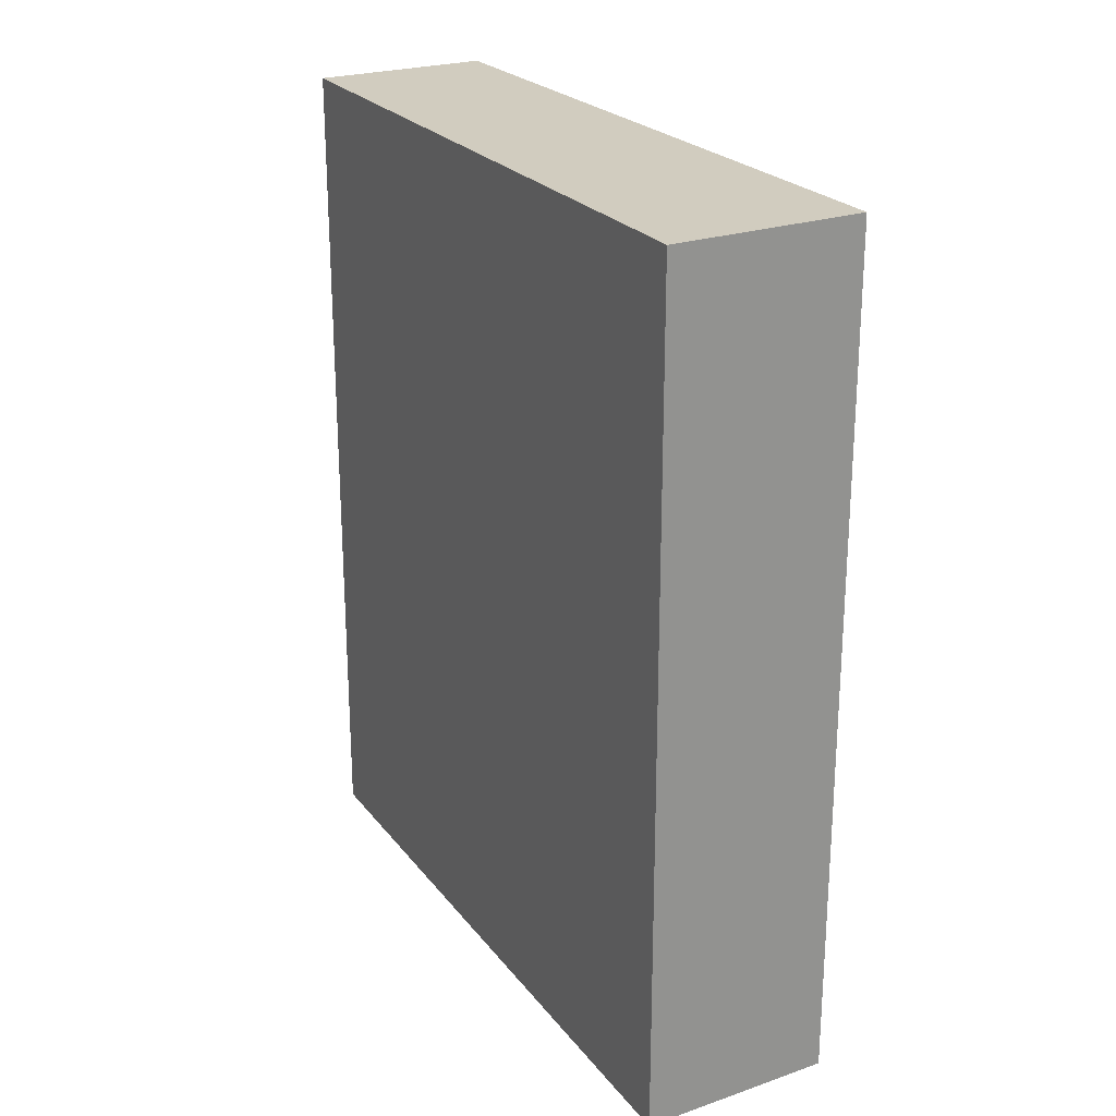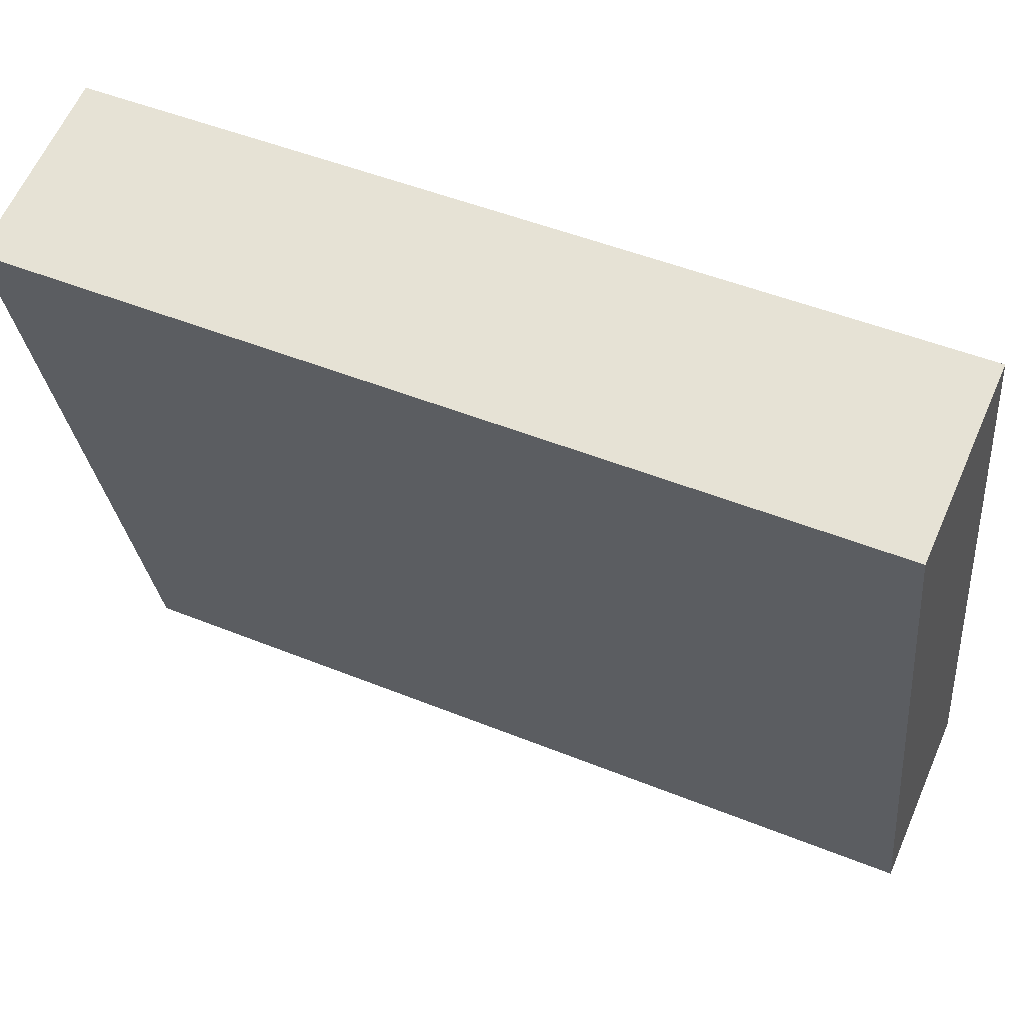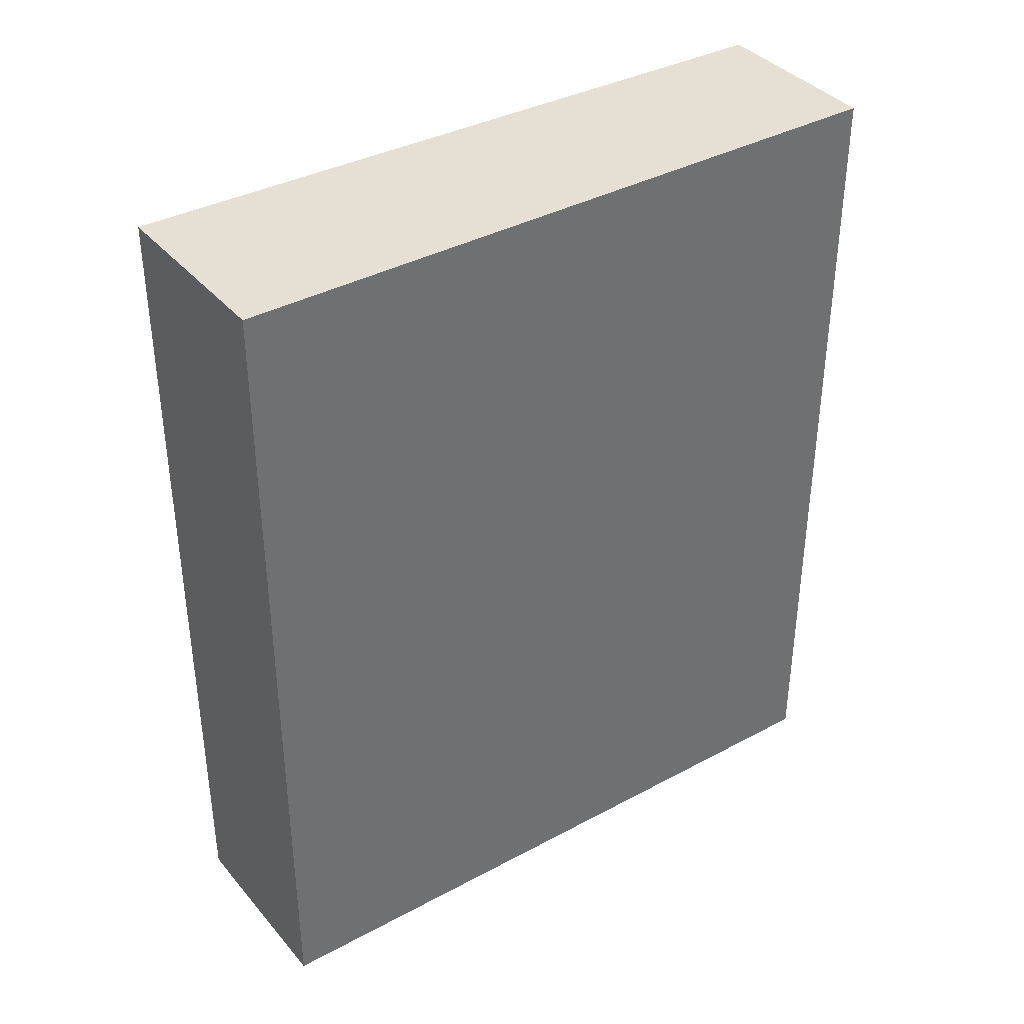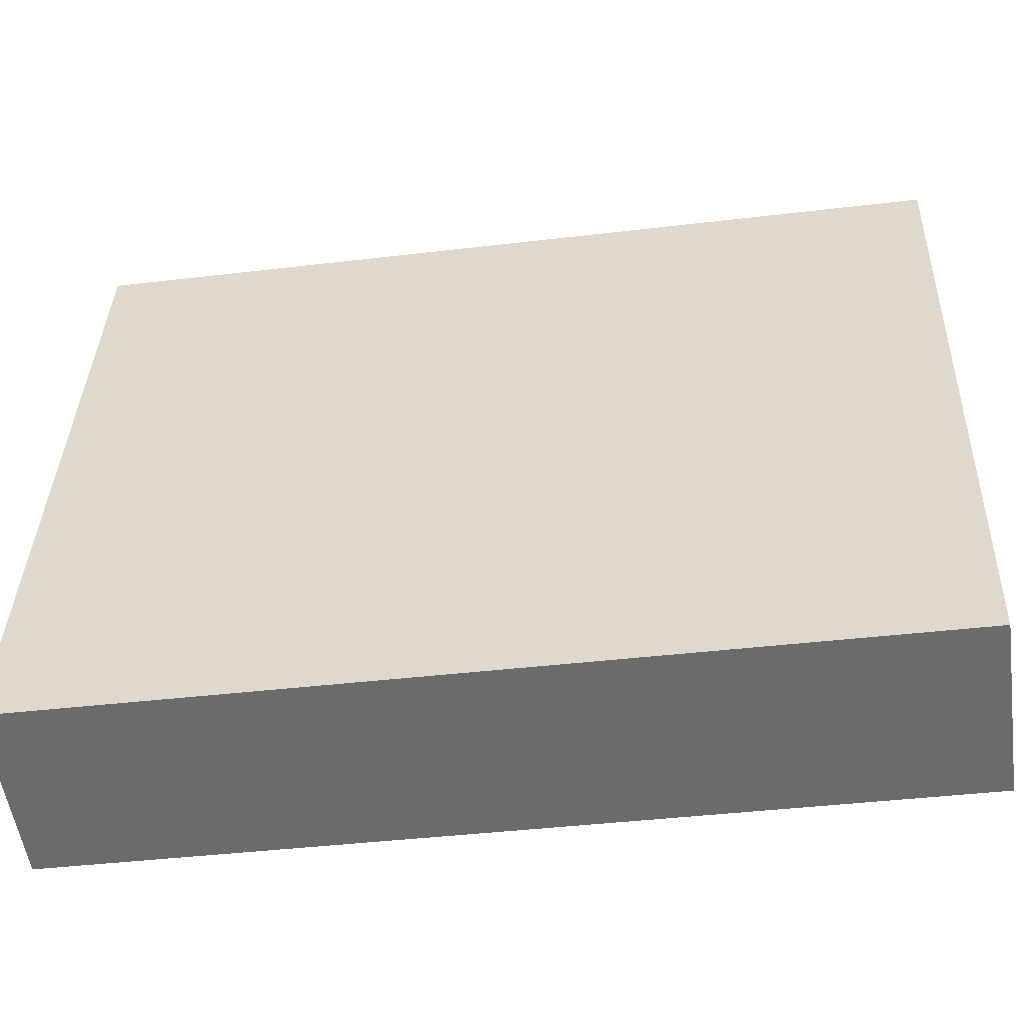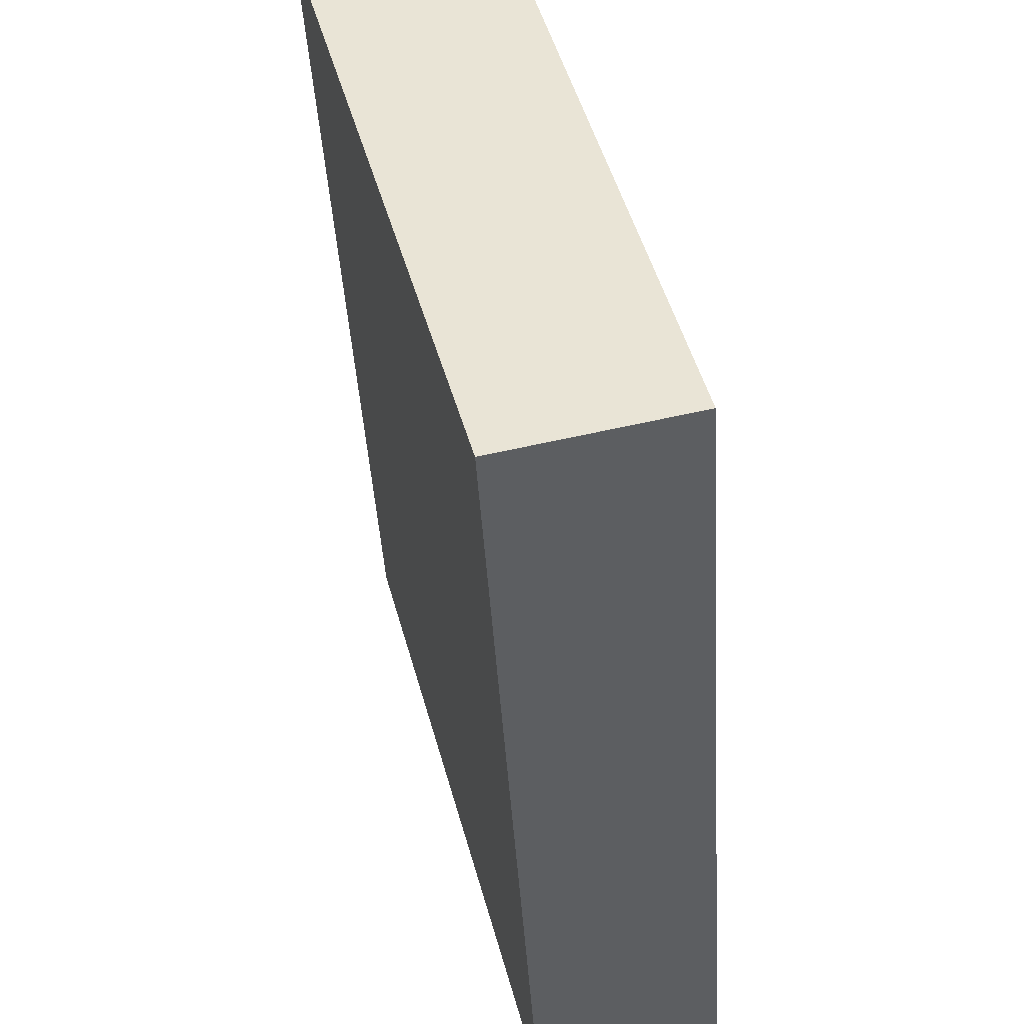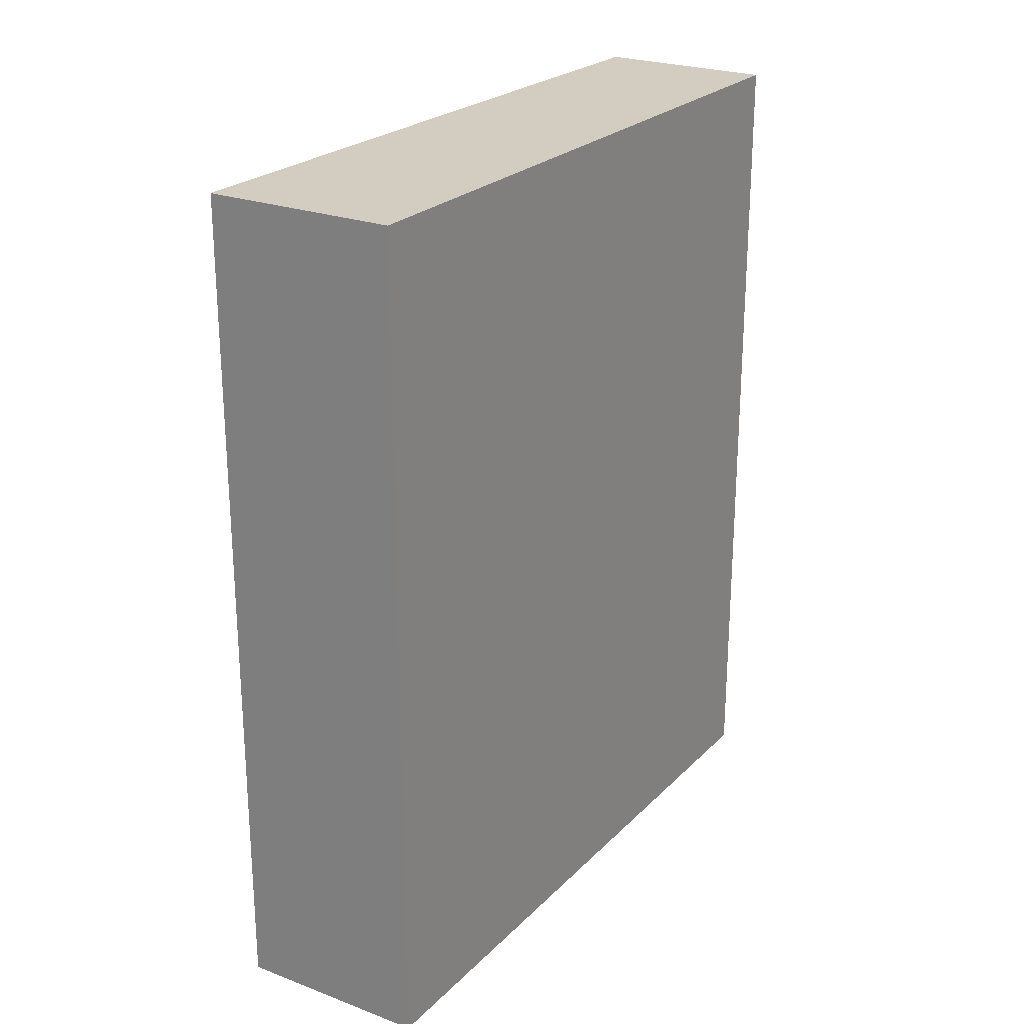
<metadata>
{"format":"obj","ext":"obj","renderer":"f3d","projection":"perspective","resolution":1024,"background":"white","views":[{"elev":23.9,"azim":-42.4,"up":"+Y"},{"elev":48.6,"azim":-65.7,"up":"+Z"},{"elev":37.9,"azim":42.2,"up":"+Y"},{"elev":-40.8,"azim":98.3,"up":"+Z"},{"elev":-44.5,"azim":3.6,"up":"+Z"},{"elev":24.3,"azim":19.4,"up":"+Y"}]}
</metadata>
<code>
v  1.719 7.684 0.38
v  1.589 7.684 -6.149
v  0 7.684 4.705e-16
v  3.178 7.684 -5.789
v  1.589 3.765e-16 -6.149
v  0 0 0
v  1.719 -2.327e-17 0.38
v  3.178 3.545e-16 -5.789
g defaultobject
f 1 2 3
f 2 1 4
f 5 3 2
f 3 5 6
f 6 1 3
f 1 6 7
f 7 4 1
f 4 7 8
f 8 2 4
f 2 8 5
f 5 7 6
f 7 5 8

</code>
